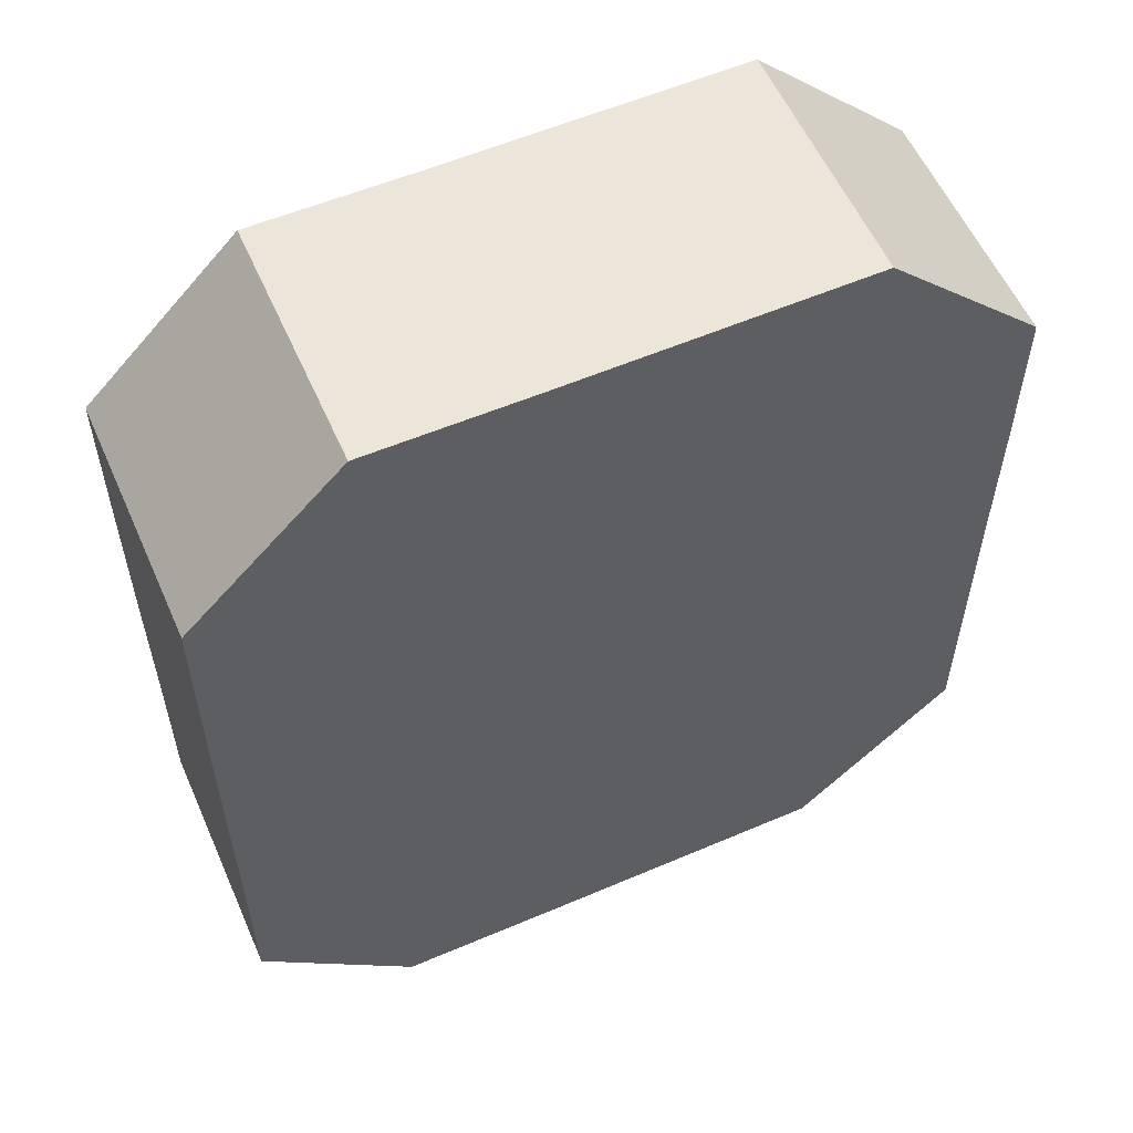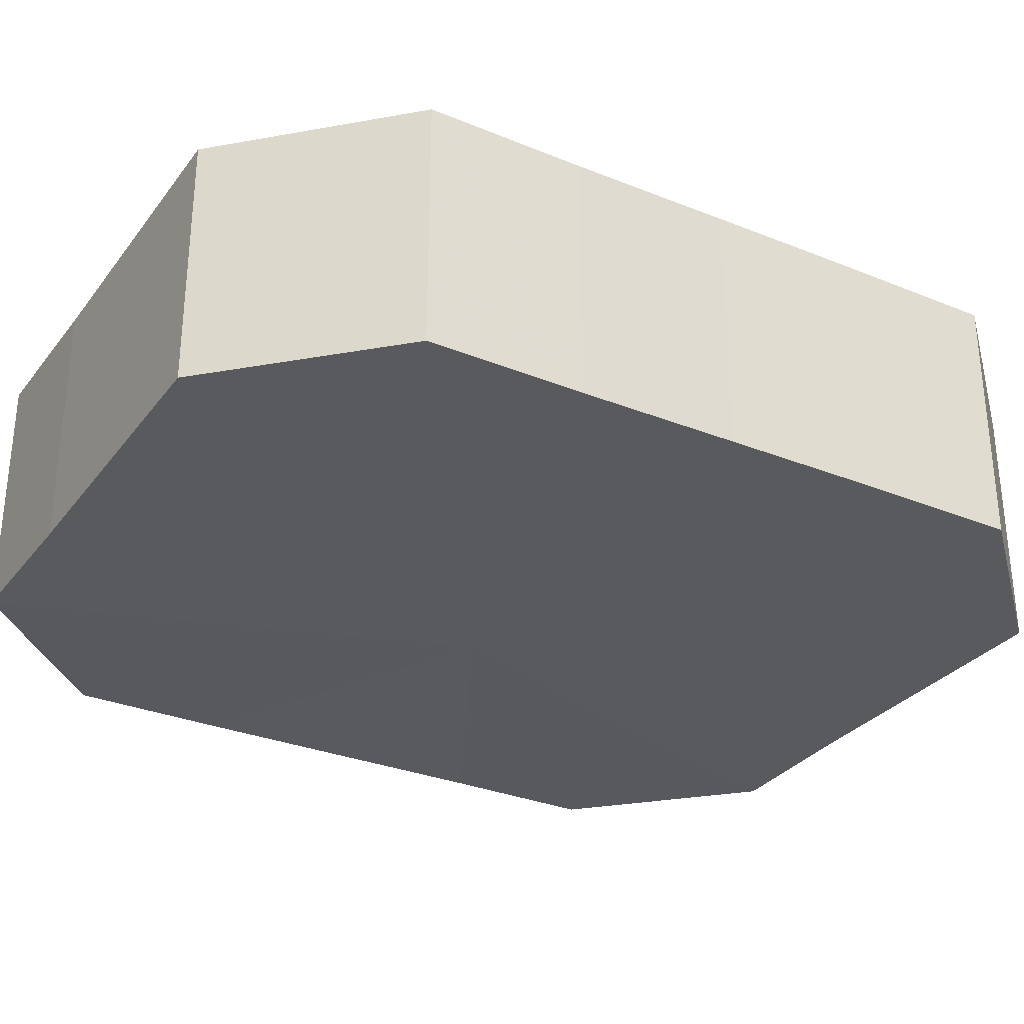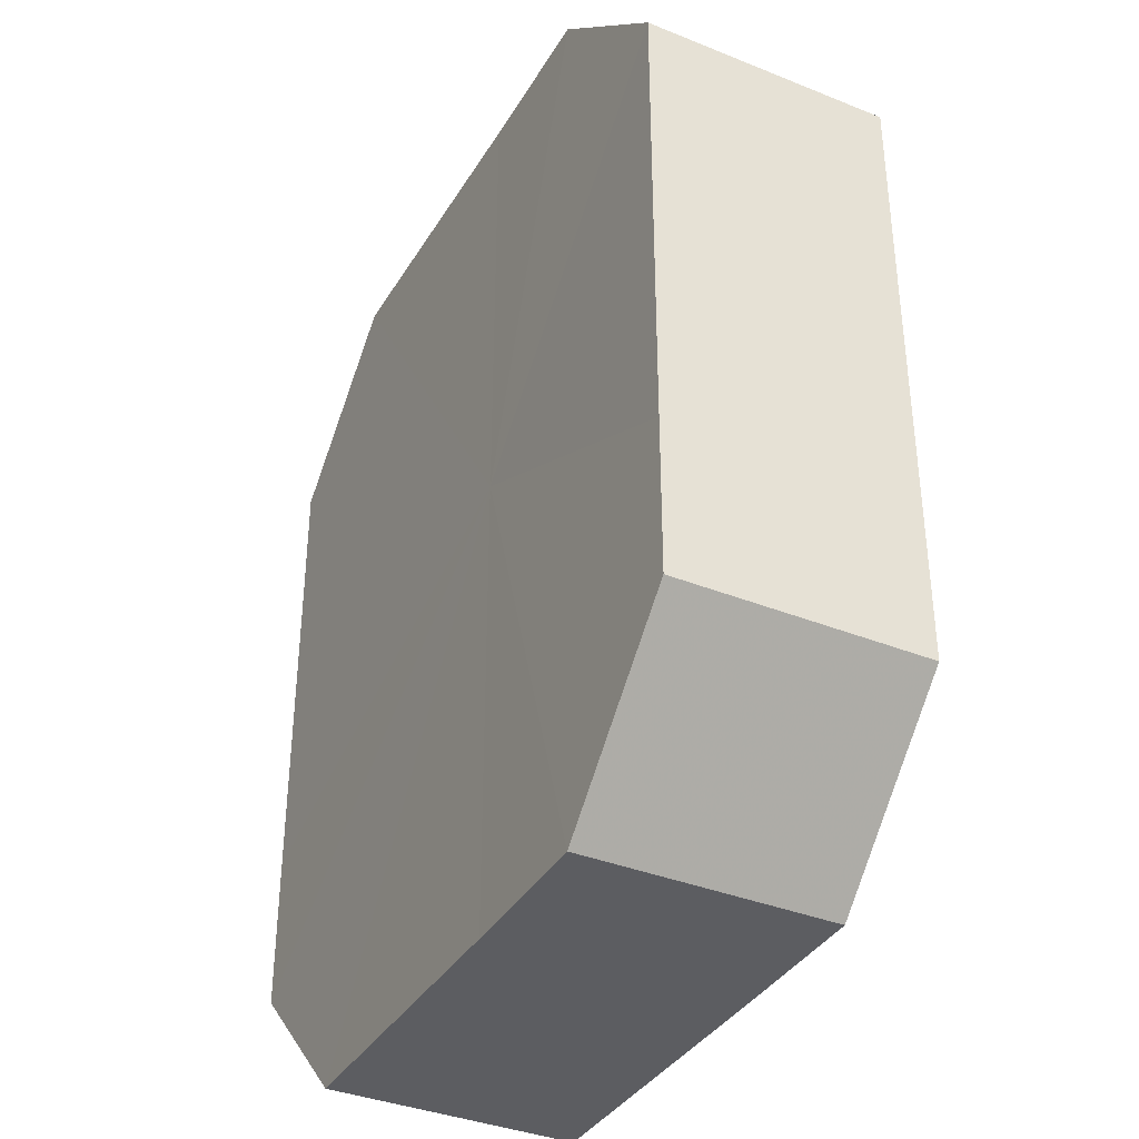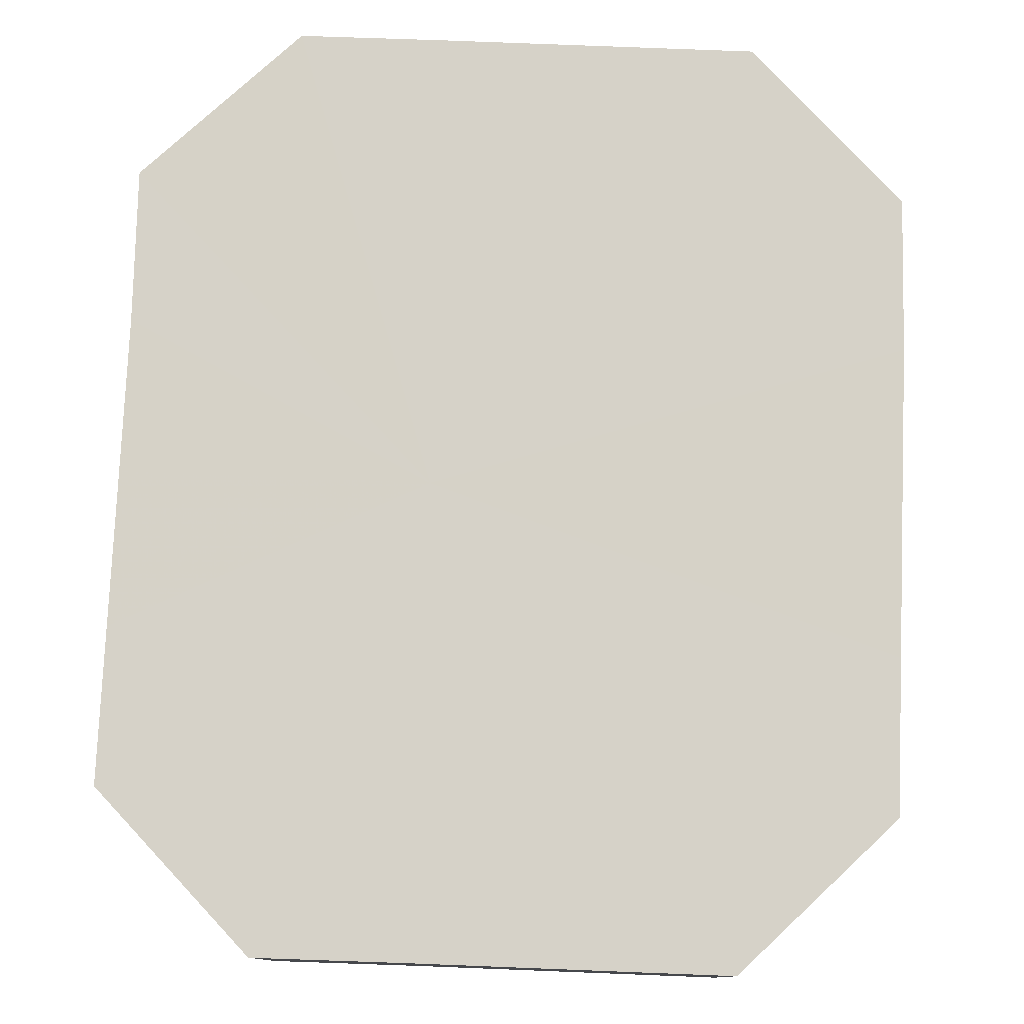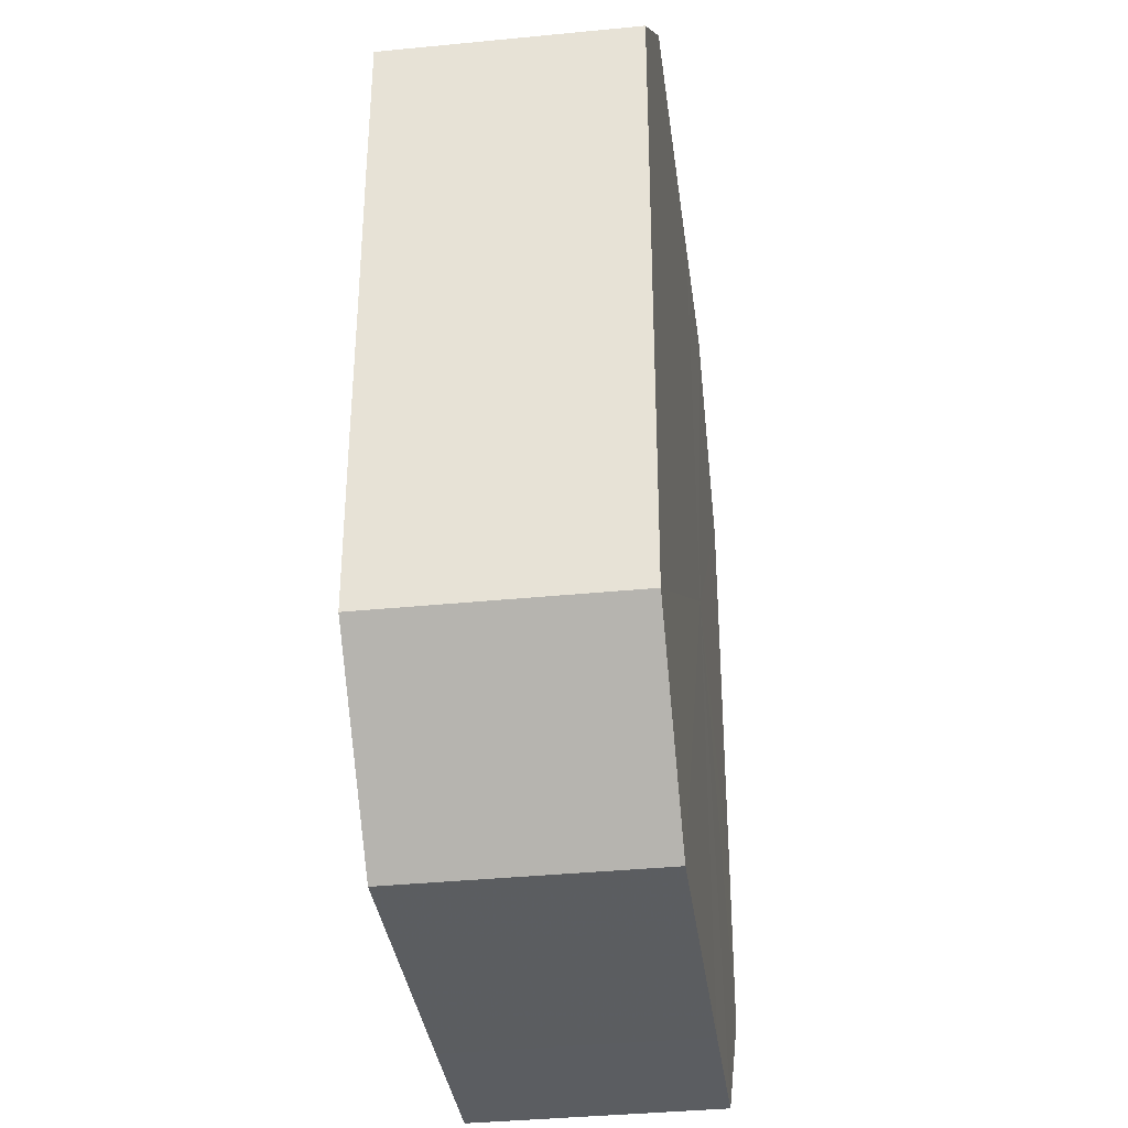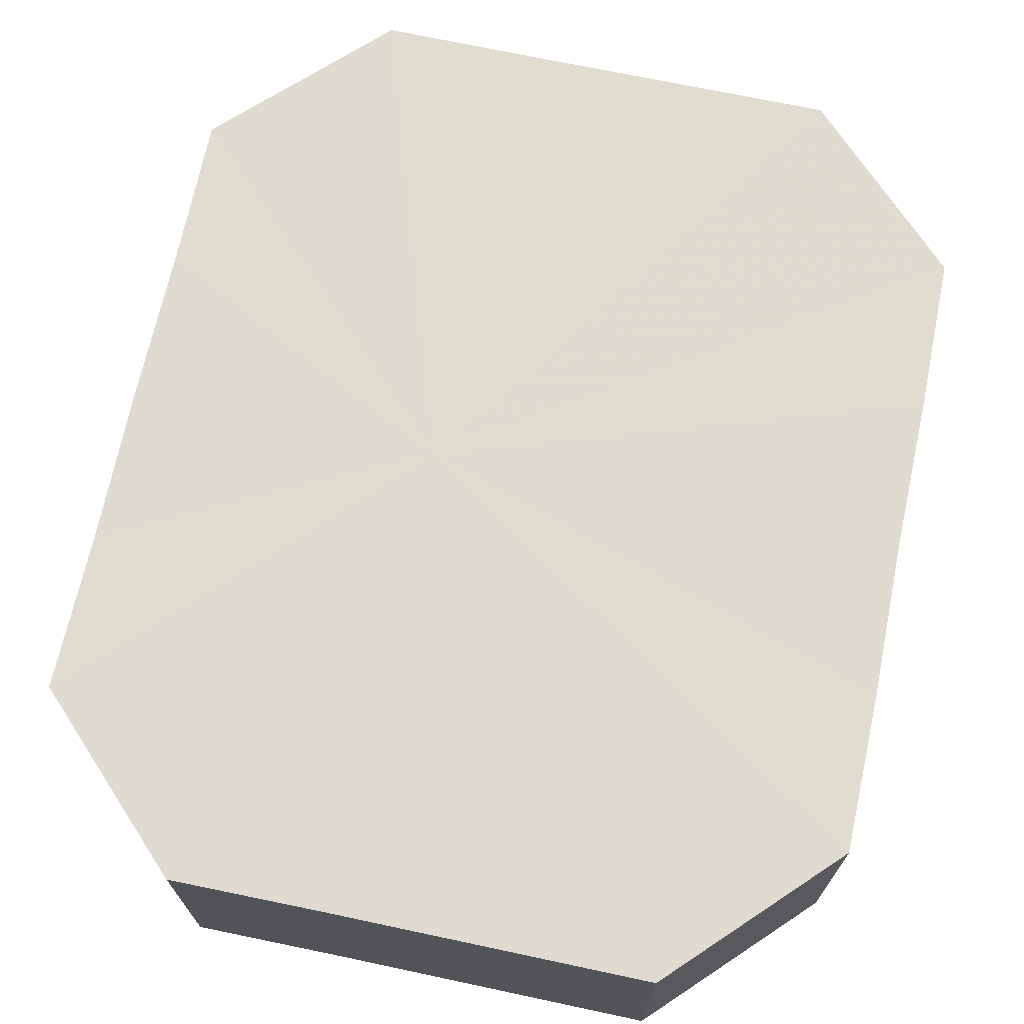
<metadata>
{"format":"obj","ext":"obj","renderer":"f3d","projection":"perspective","resolution":1024,"background":"white","views":[{"elev":57.0,"azim":156.1,"up":"+Y"},{"elev":-30.5,"azim":-120.4,"up":"+Z"},{"elev":-37.2,"azim":62.5,"up":"+Y"},{"elev":78.4,"azim":-177.8,"up":"+Z"},{"elev":-35.7,"azim":-82.6,"up":"+Y"},{"elev":69.8,"azim":-168.1,"up":"+Z"}]}
</metadata>
<code>
o 4000
v 2199 1910 3.794
v 2199 1910 3.794
v 2199 1910 3.81
v 2199 1910 3.794
v 2199 1910 3.81
v 2199 1910 3.794
v 2199 1910 3.81
v 2199 1910 3.794
v 2199 1910 3.81
v 2199 1910 3.794
v 2199 1910 3.81
v 2199 1910 3.794
v 2199 1910 3.81
v 2199 1910 3.794
v 2199 1910 3.81
v 2199 1910 3.794
v 2199 1910 3.81
v 2199 1910 3.794
v 2199 1910 3.81
v 2199 1910 3.794
v 2199 1910 3.81
v 2199 1910 3.794
v 2199 1910 3.81
v 2199 1910 3.794
v 2199 1910 3.81
v 2199 1910 3.794
v 2199 1910 3.81
v 2199 1910 3.794
v 2199 1910 3.81
v 2199 1910 3.794
v 2199 1910 3.81
v 2199 1910 3.81
v 2199 1910 3.81
v 2199 1910 3.794
v 2199 1910 3.81
v 2199 1910 3.794
v 2199 1910 3.81
v 2199 1910 3.81
v 2199 1910 3.794
v 2199 1910 3.81
v 2199 1910 3.794
v 2199 1910 3.794
v 2199 1910 3.81
v 2199 1910 3.81
v 2199 1910 3.794
v 2199 1910 3.81
v 2199 1910 3.794
v 2199 1910 3.794
v 2199 1910 3.81
v 2199 1910 3.81
v 2199 1910 3.794
v 2199 1910 3.81
v 2199 1910 3.794
v 2199 1910 3.794
v 2199 1910 3.81
v 2199 1910 3.81
v 2199 1910 3.794
v 2199 1910 3.81
v 2199 1910 3.794
v 2199 1910 3.794
v 2199 1910 3.81
v 2199 1910 3.81
v 2199 1910 3.794
v 2199 1910 3.794
v 2199 1910 3.794
v 2199 1910 3.794
v 2199 1910 3.794
v 2199 1910 3.794
v 2199 1910 3.794
v 2199 1910 3.794
v 2199 1910 3.794
v 2199 1910 3.794
v 2199 1910 3.794
v 2199 1910 3.794
v 2199 1910 3.794
v 2199 1910 3.794
v 2199 1910 3.794
v 2199 1910 3.794
v 2199 1910 3.794
v 2199 1910 3.794
v 2199 1910 3.794
v 2199 1910 3.81
v 2199 1910 3.81
v 2199 1910 3.81
v 2199 1910 3.81
v 2199 1910 3.81
v 2199 1910 3.81
v 2199 1910 3.81
v 2199 1910 3.81
v 2199 1910 3.81
v 2199 1910 3.81
v 2199 1910 3.81
v 2199 1910 3.81
v 2199 1910 3.81
v 2199 1910 3.81
v 2199 1910 3.81
v 2199 1910 3.81
v 2199 1910 3.81
f 1 2 3
f 2 4 5
f 6 1 7
f 4 8 9
f 10 6 11
f 8 12 13
f 14 10 15
f 12 16 17
f 18 14 19
f 16 20 21
f 22 18 23
f 20 24 25
f 26 22 27
f 24 28 29
f 30 26 31
f 28 30 32
f 33 34 35
f 35 36 37
f 38 39 33
f 40 41 38
f 37 42 43
f 44 45 40
f 46 47 44
f 43 48 49
f 50 51 46
f 52 53 50
f 49 54 55
f 56 57 52
f 58 59 56
f 55 60 61
f 62 63 58
f 61 64 62
f 65 66 67
f 65 68 66
f 65 67 69
f 65 70 68
f 65 69 71
f 65 72 70
f 65 71 73
f 65 74 72
f 65 73 75
f 65 76 74
f 65 75 77
f 65 78 76
f 65 77 79
f 65 80 78
f 65 79 81
f 65 81 80
f 82 83 84
f 82 85 83
f 82 84 86
f 82 87 85
f 82 86 88
f 82 89 87
f 82 88 90
f 82 91 89
f 82 90 92
f 82 93 91
f 82 92 94
f 82 95 93
f 82 94 96
f 82 97 95
f 82 96 98
f 82 98 97

</code>
